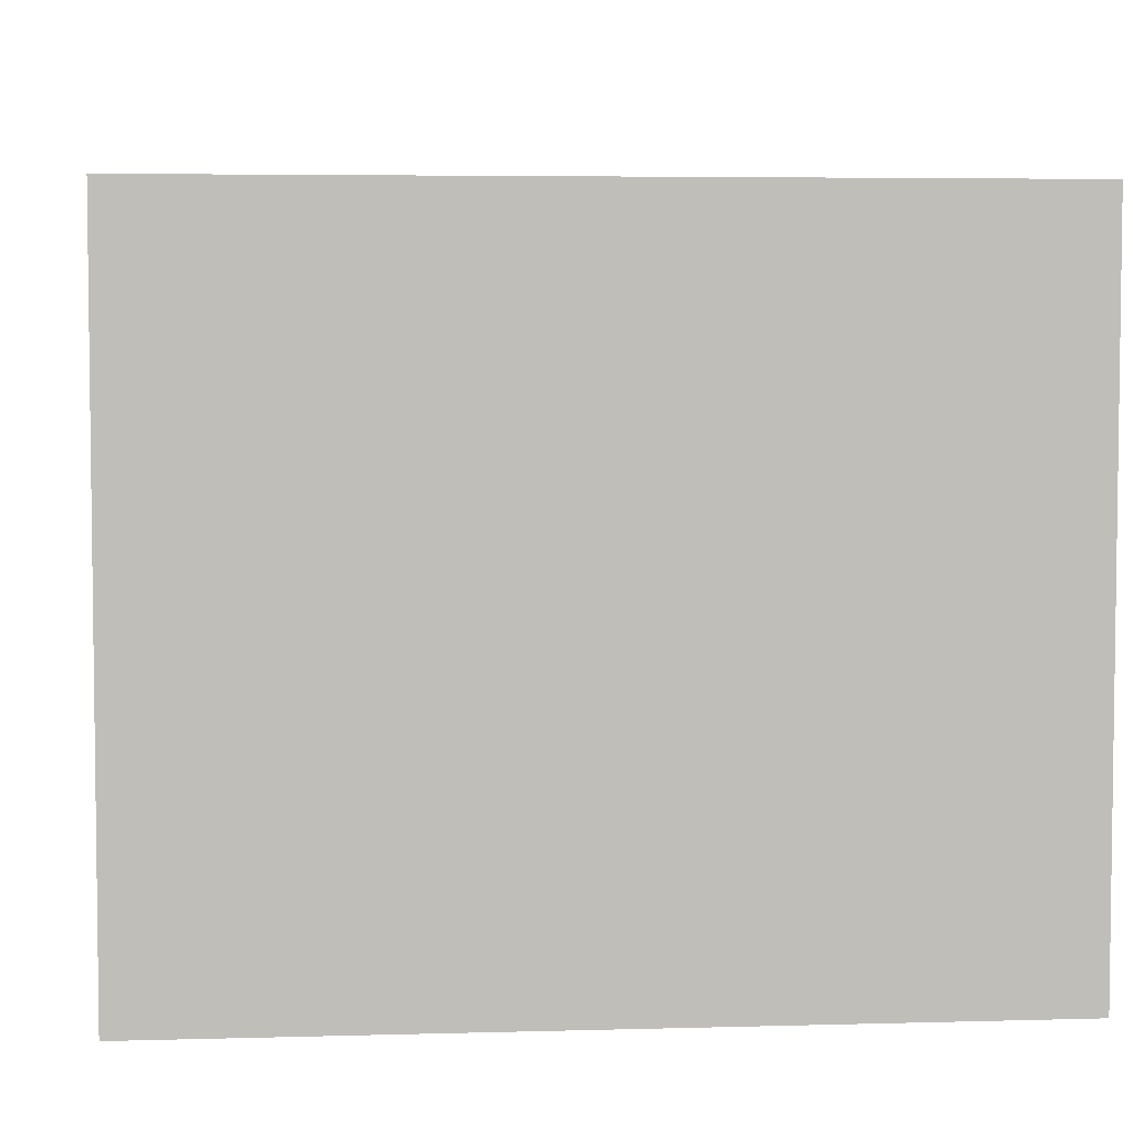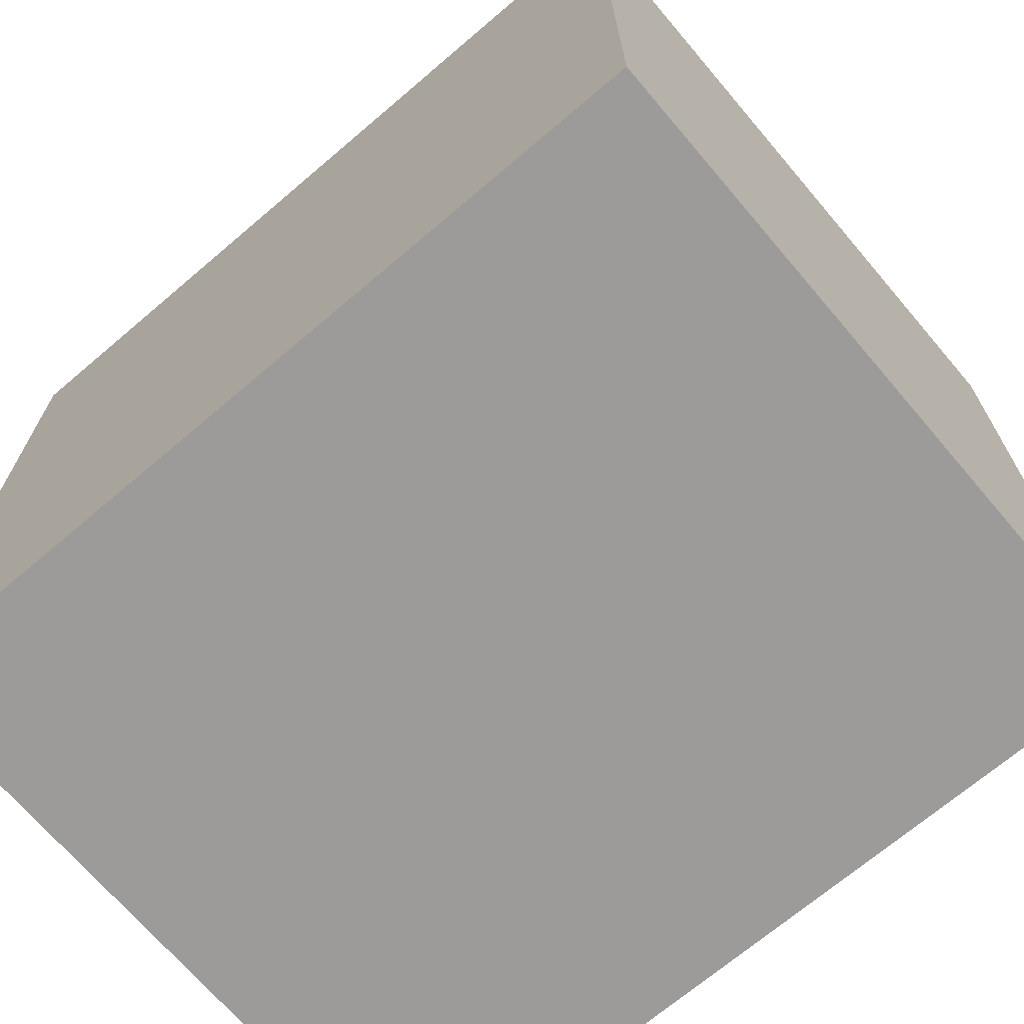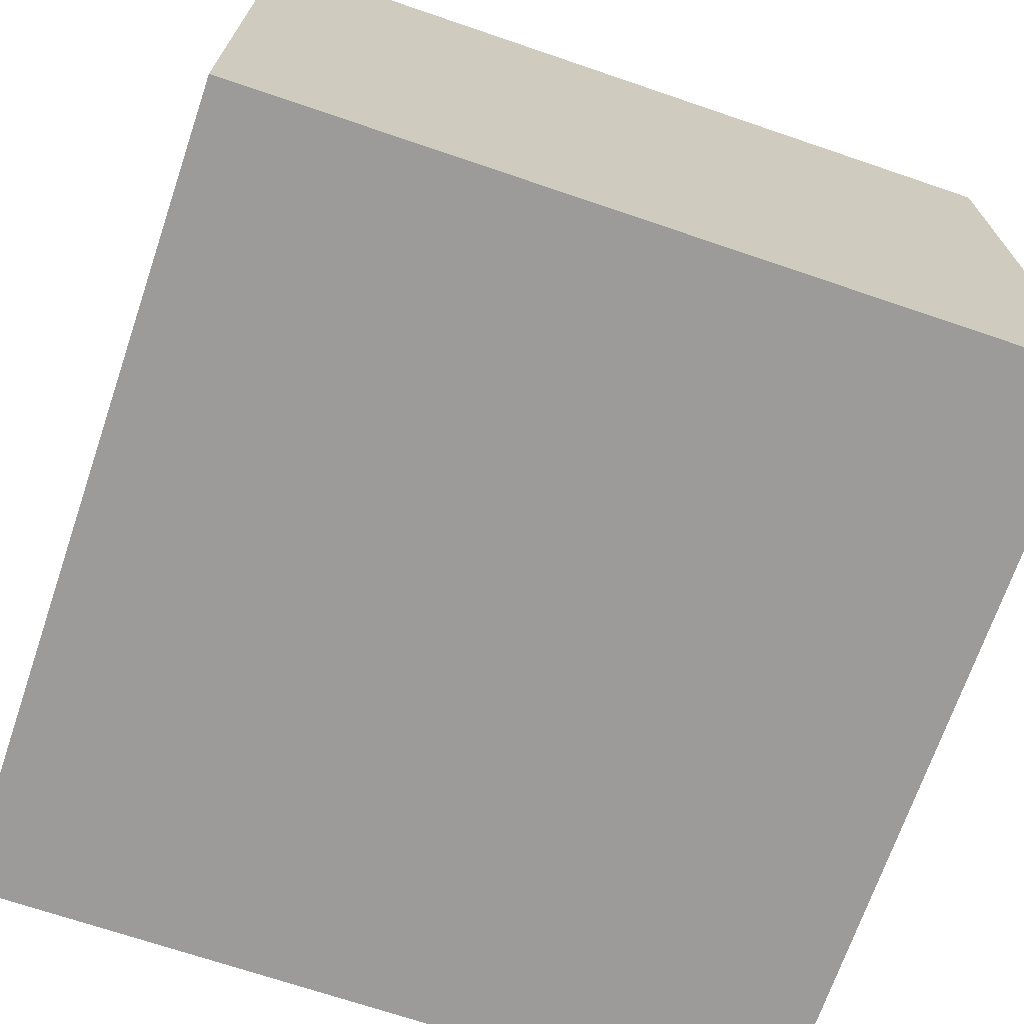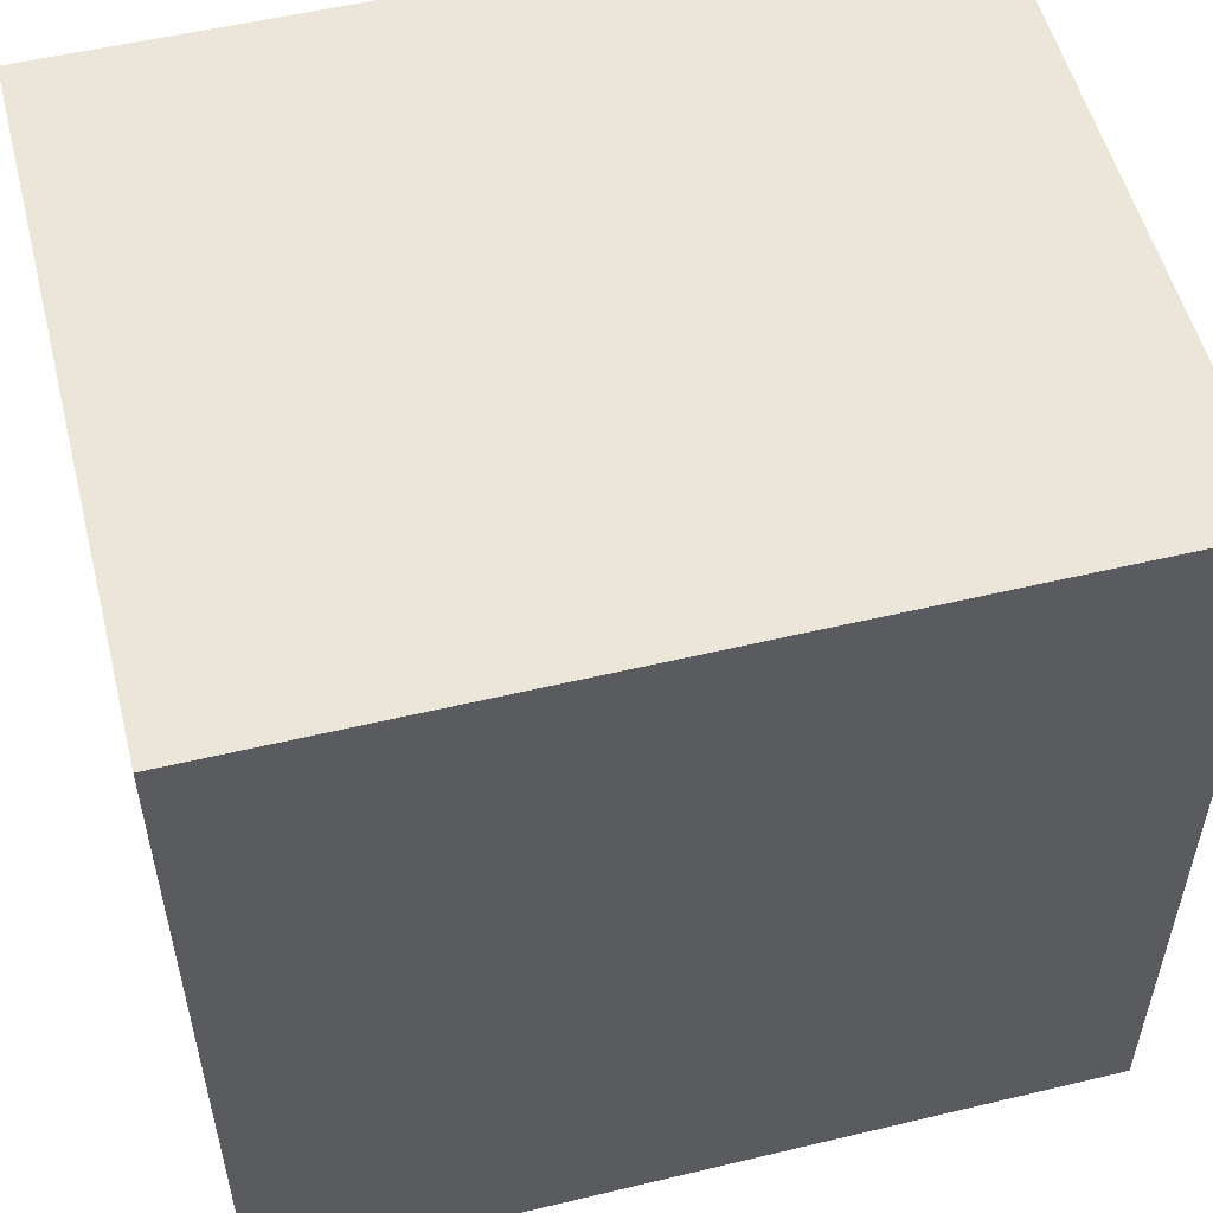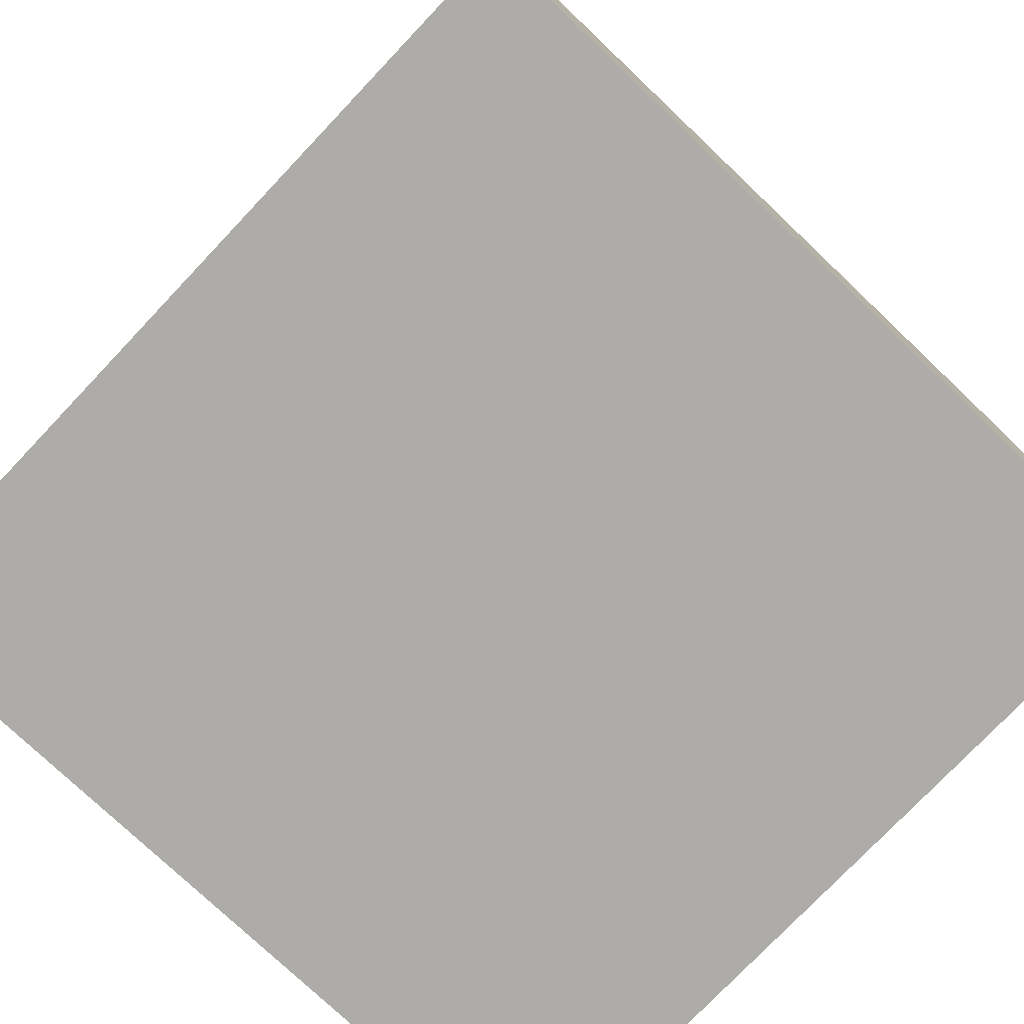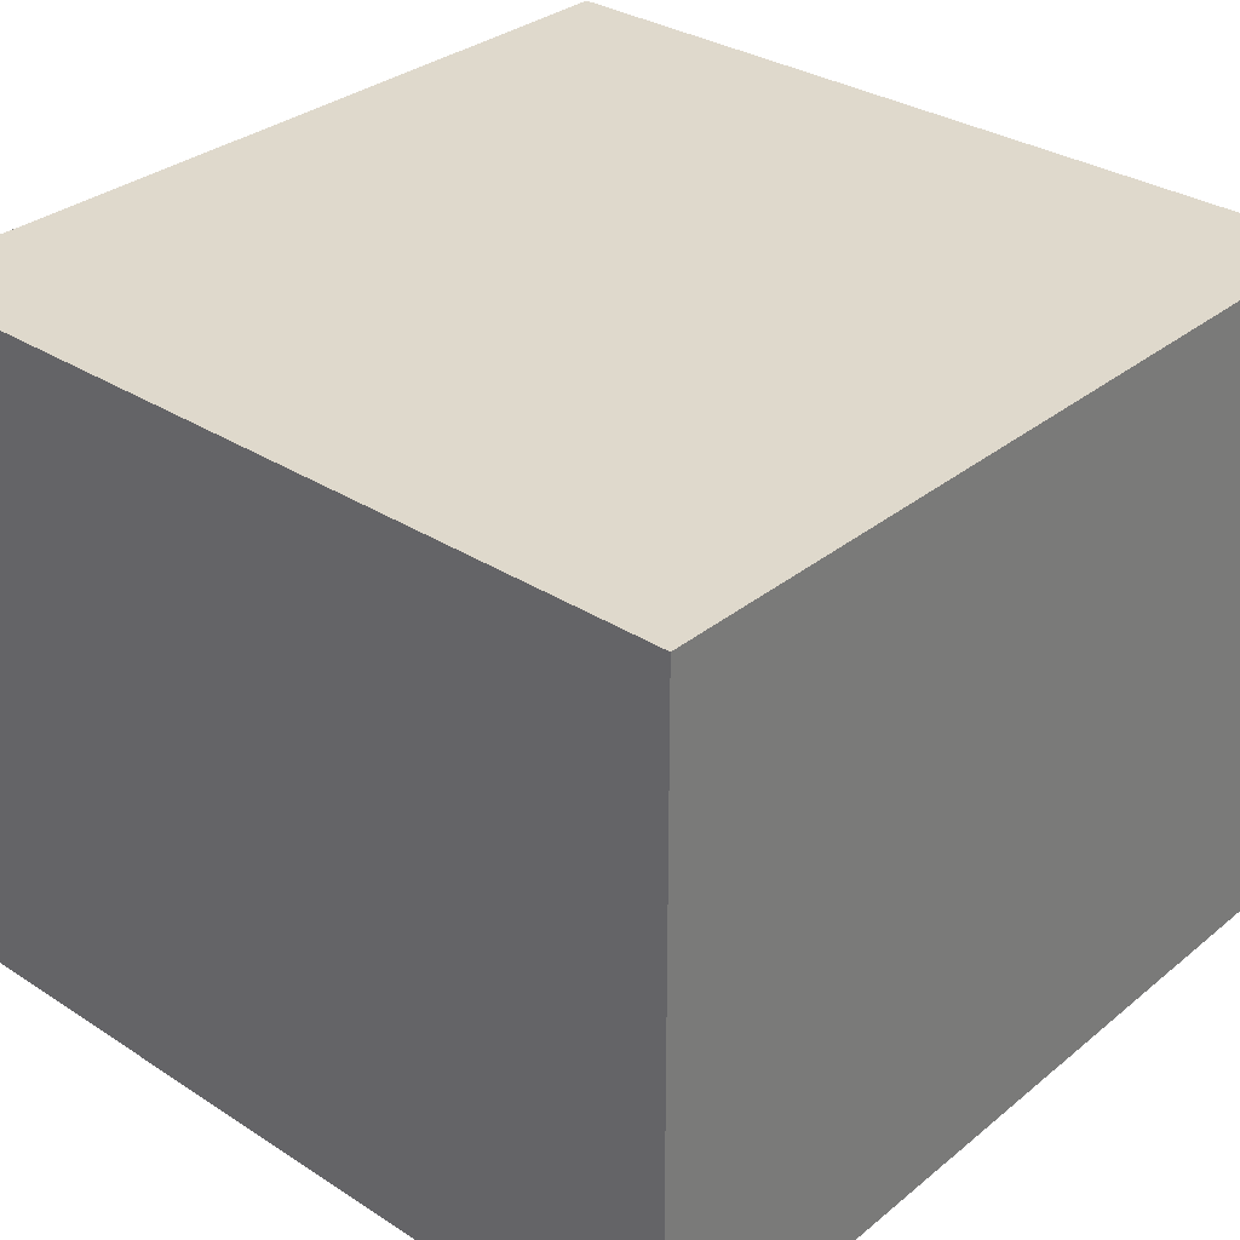
<metadata>
{"format":"obj","ext":"obj","renderer":"f3d","projection":"perspective","resolution":1024,"background":"white","views":[{"elev":4.7,"azim":-5.2,"up":"+Z"},{"elev":-69.9,"azim":40.4,"up":"+Y"},{"elev":-69.8,"azim":-18.8,"up":"+Z"},{"elev":54.2,"azim":165.8,"up":"+Y"},{"elev":-76.8,"azim":-133.5,"up":"+Z"},{"elev":32.3,"azim":131.8,"up":"+Z"}]}
</metadata>
<code>
g Hotel_STR_PoolWall_anchor
v -8.6 9 -0.45
v -9.2 9 -0.45
v -9.2 8.4 -0.45
v -8.6 8.4 -0.45
v -9.2 9 0.05
v -9.2 8.4 0.05
v -9.2 8.4 -0.45
v -9.2 9 -0.45
v -8.6 9 -0.45
v -8.6 8.4 -0.45
v -8.6 8.4 0.05
v -8.6 9 0.05
v -8.6 8.4 0.05
v -8.6 8.4 -0.45
v -9.2 8.4 -0.45
v -9.2 8.4 0.05
v -8.6 8.4 0.05
v -9.2 8.4 0.05
v -9.2 9 0.05
v -8.6 9 0.05
v -9.2 9 0.05
v -9.2 9 -0.45
v -8.6 9 -0.45
v -8.6 9 0.05
g Hotel_STR_PoolWall_anchor_0
f 3 2 1
f 4 3 1
f 7 6 5
f 8 7 5
f 11 10 9
f 12 11 9
f 15 14 13
f 16 15 13
f 19 18 17
f 20 19 17
f 23 22 21
f 24 23 21

</code>
